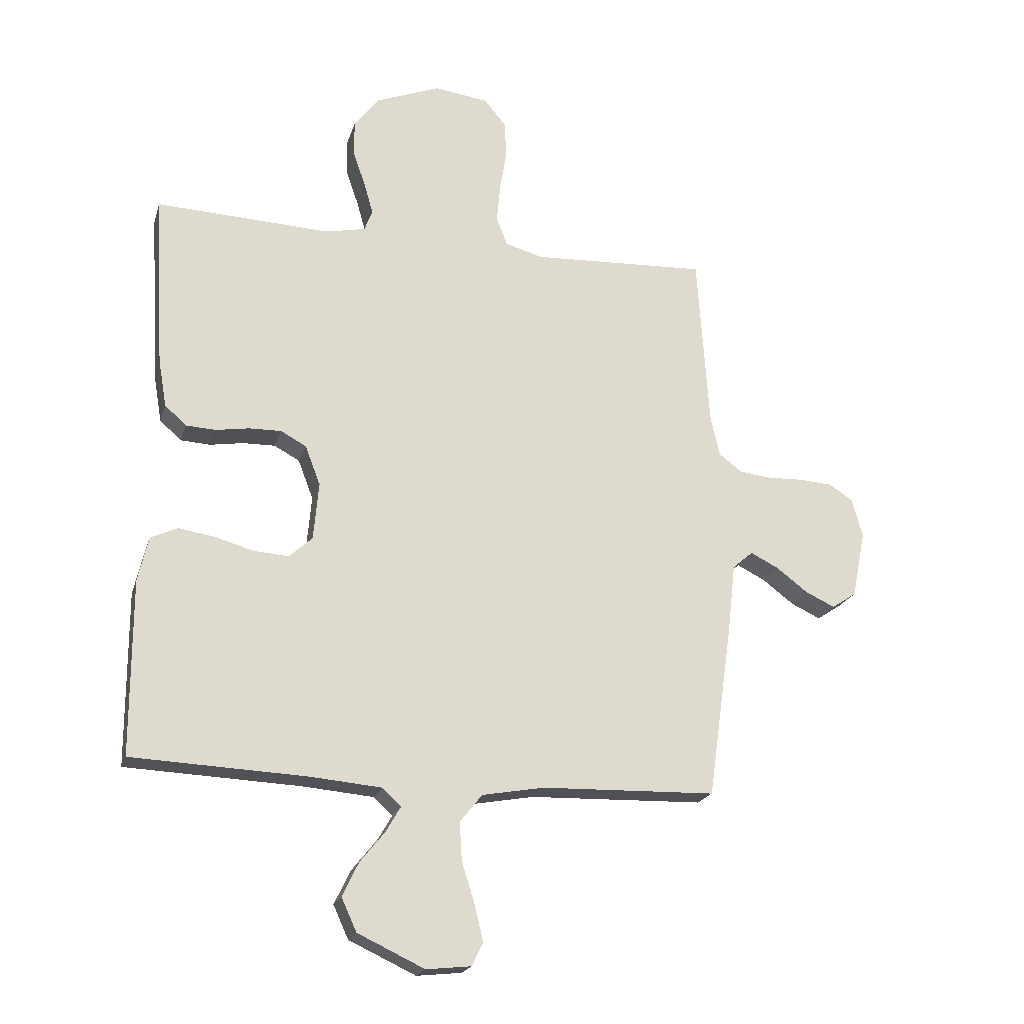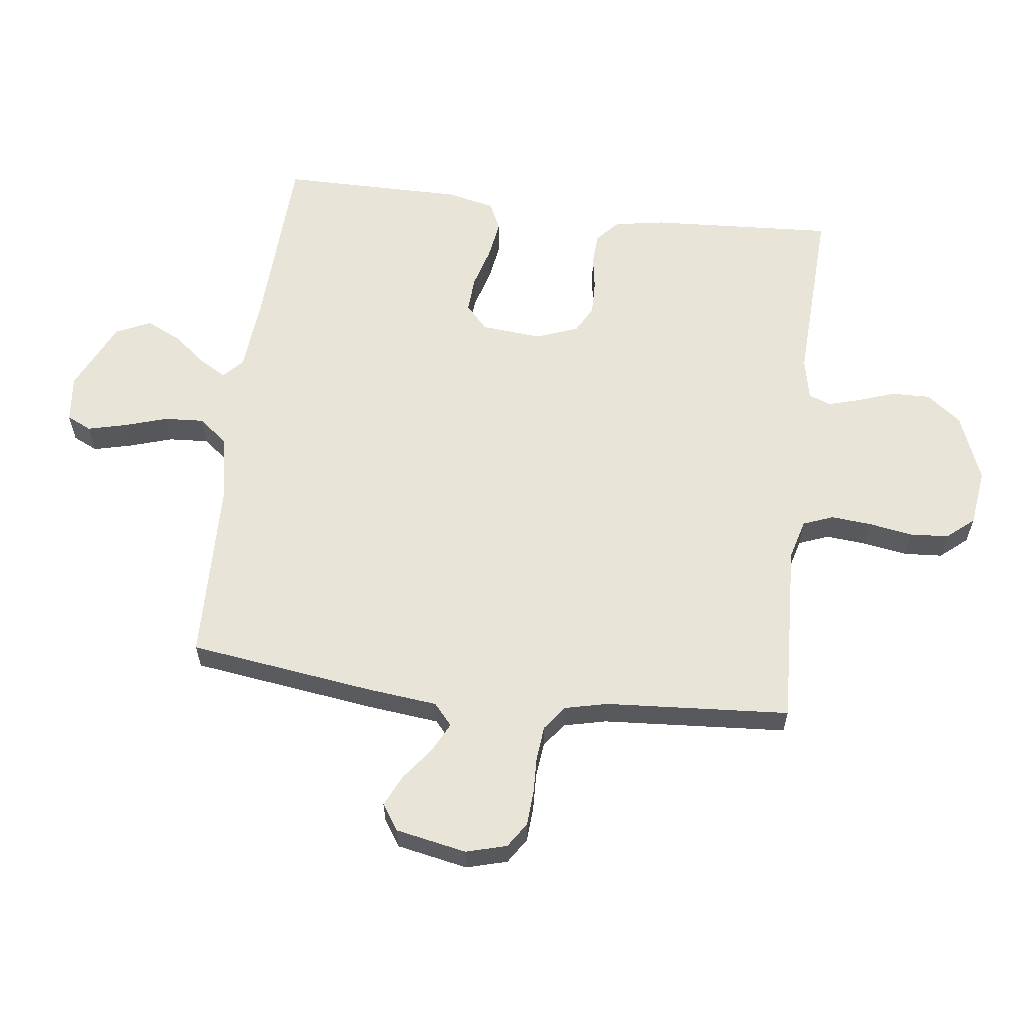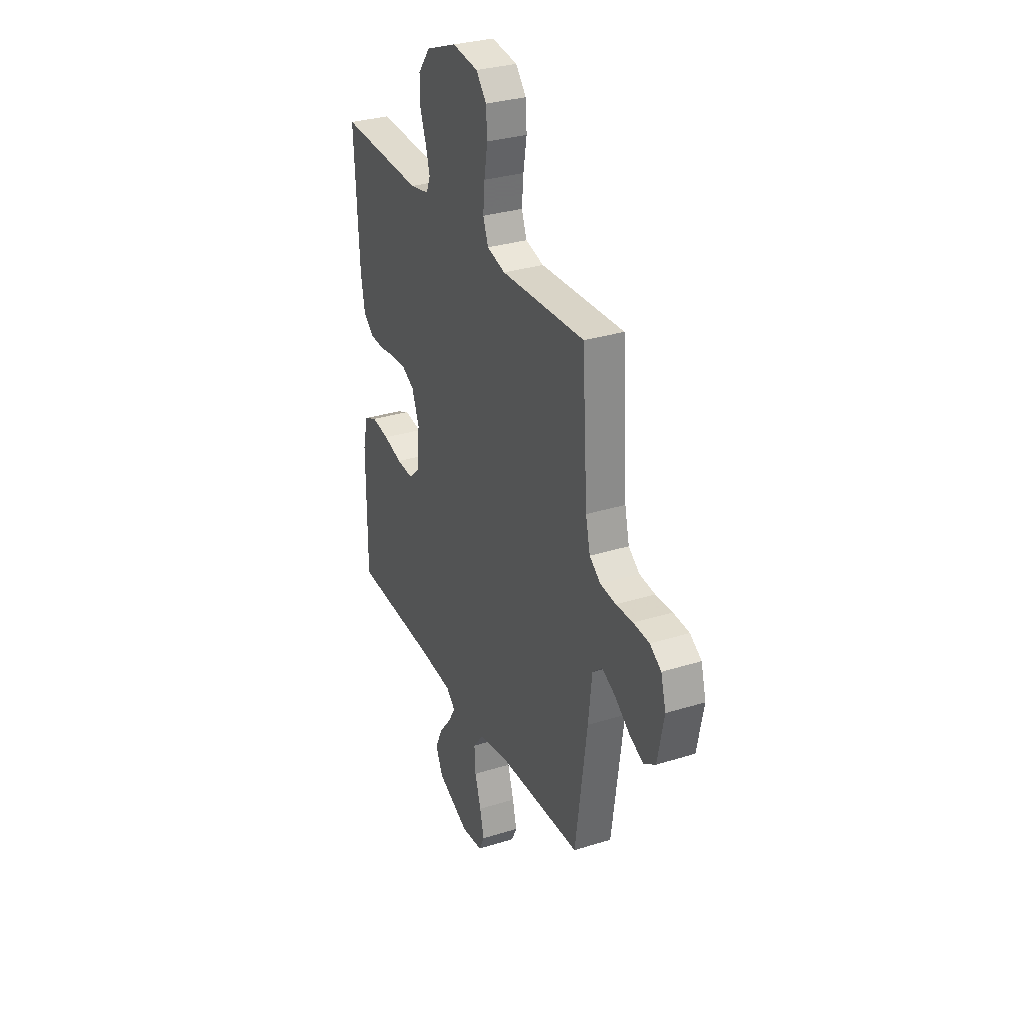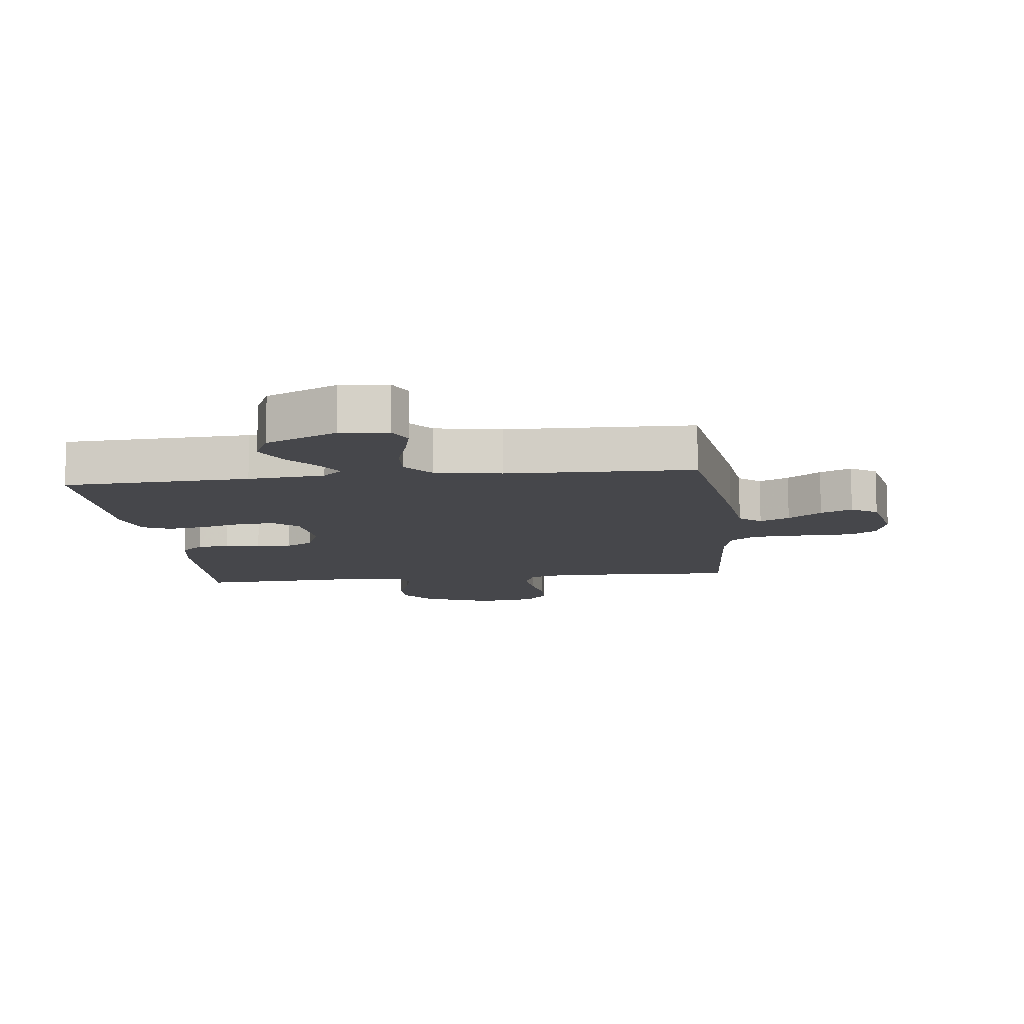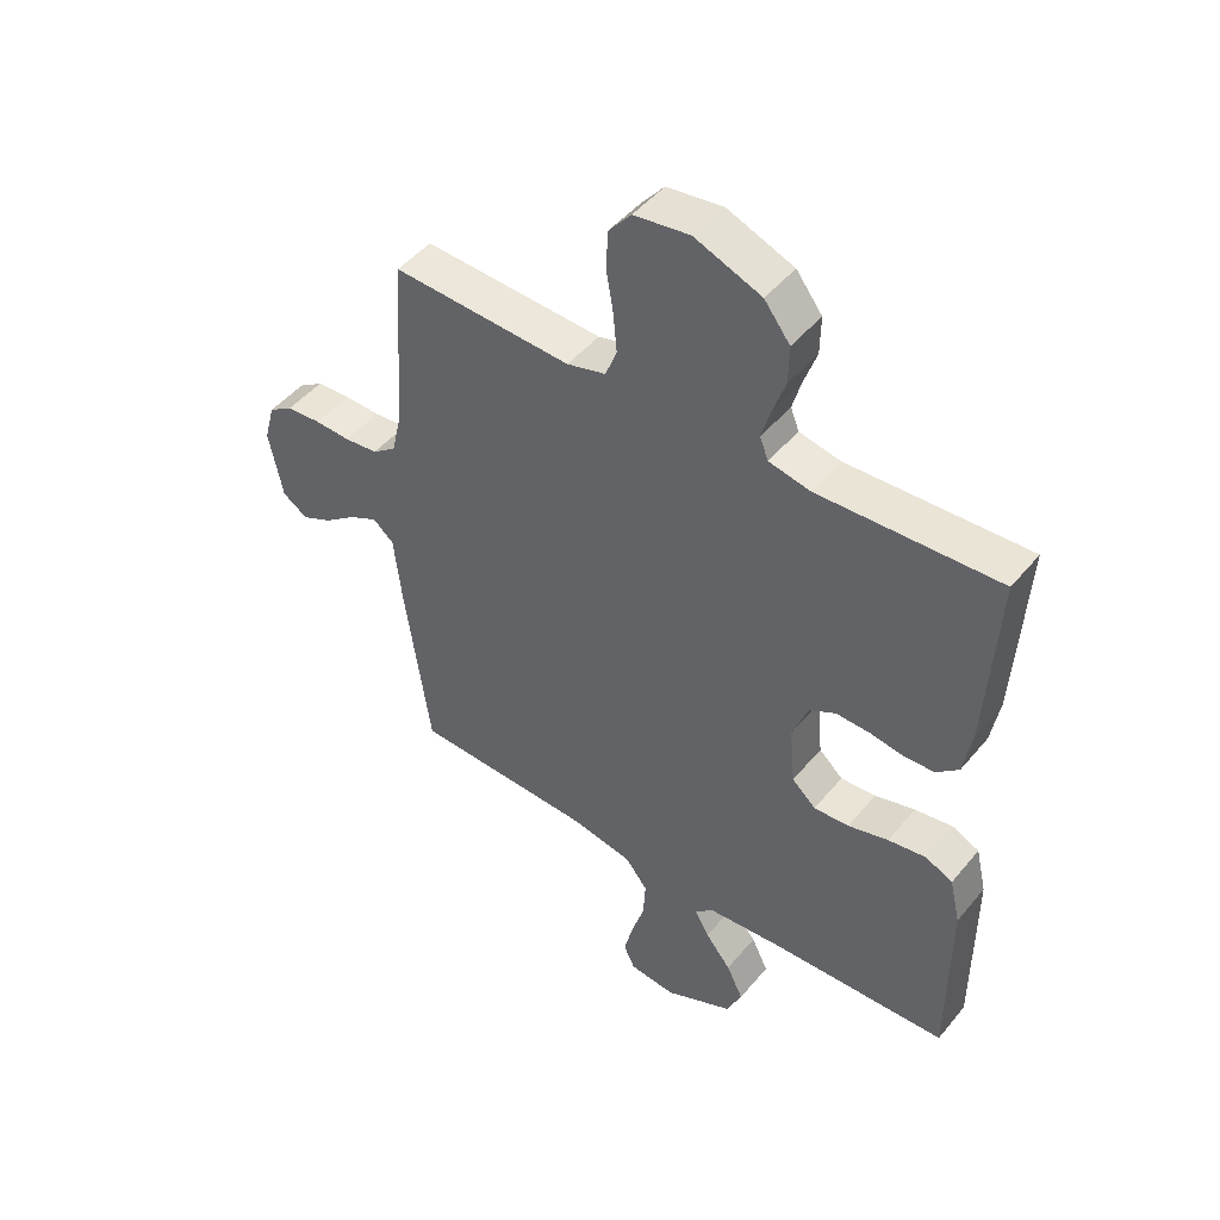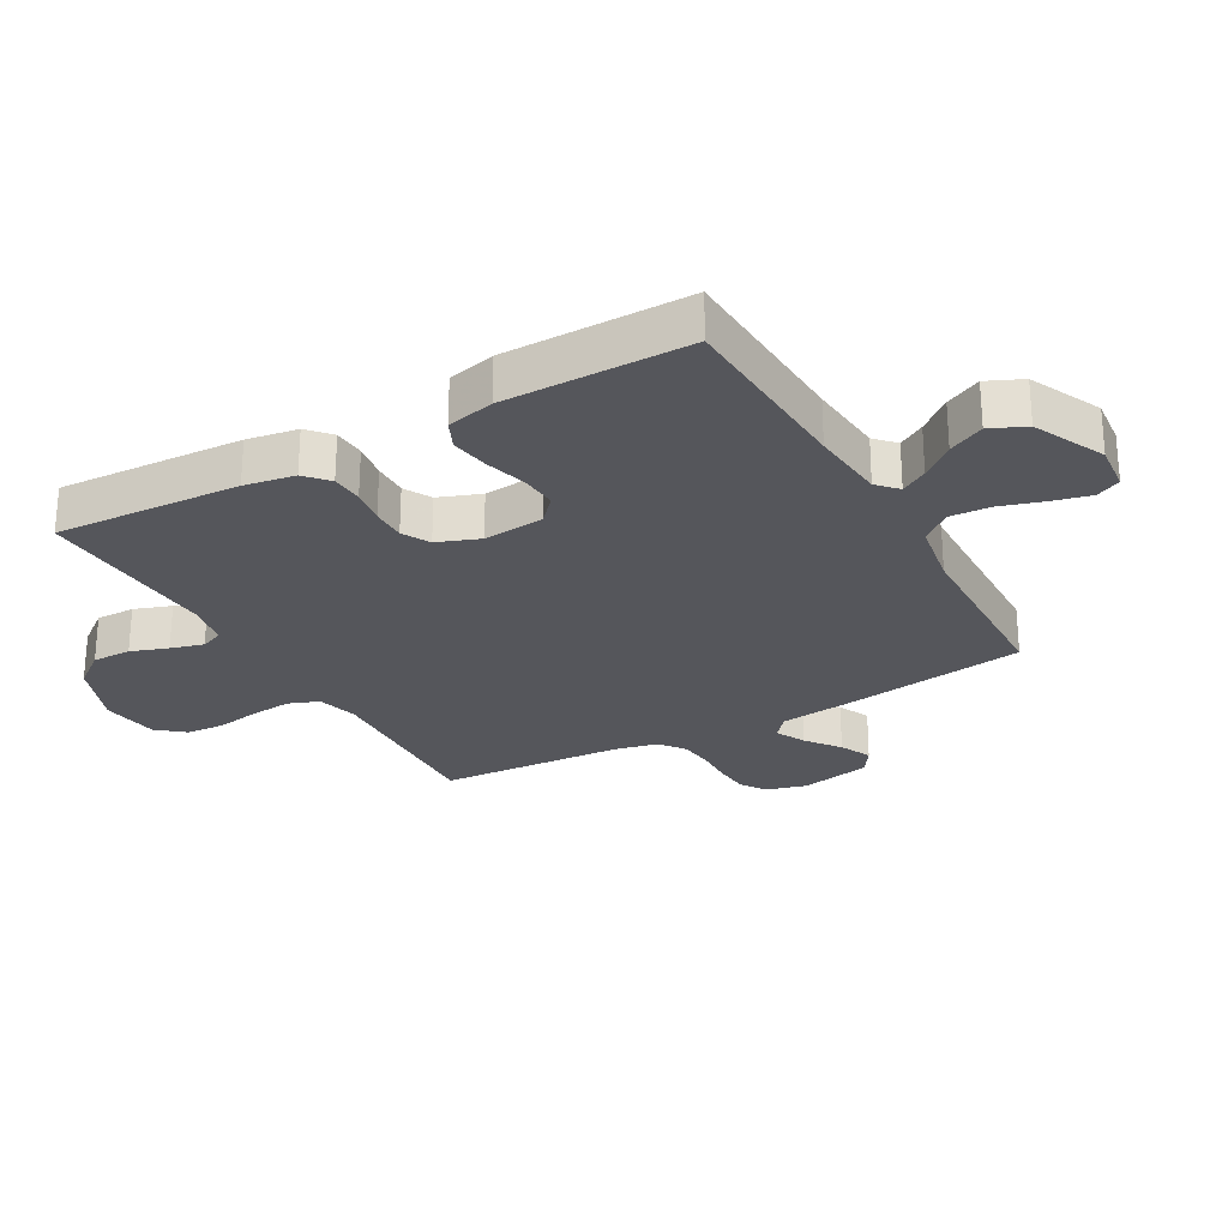
<metadata>
{"format":"obj","ext":"obj","renderer":"f3d","projection":"perspective","resolution":1024,"background":"white","views":[{"elev":-20.3,"azim":165.1,"up":"+Z"},{"elev":60.3,"azim":-83.0,"up":"+Y"},{"elev":30.9,"azim":-114.2,"up":"+Z"},{"elev":-10.7,"azim":-173.2,"up":"+Y"},{"elev":47.4,"azim":37.4,"up":"+Z"},{"elev":-26.2,"azim":119.5,"up":"+Y"}]}
</metadata>
<code>
v 0.5 0.07 -0.5
v 0.2 0.07 -0.514
v 0.077 0.07 -0.525
v 0.045 0.07 -0.555
v 0.07 0.07 -0.598
v 0.113 0.07 -0.651
v 0.141 0.07 -0.709
v 0.115 0.07 -0.766
v 0 0.07 -0.82
v -0.077 0.07 -0.812
v -0.096 0.07 -0.772
v -0.081 0.07 -0.71
v -0.059 0.07 -0.64
v -0.055 0.07 -0.575
v -0.093 0.07 -0.527
v -0.2 0.07 -0.508
v -0.5 0.07 -0.5
v -0.542 0.07 -0.2
v -0.555 0.07 -0.084
v -0.59 0.07 -0.054
v -0.638 0.07 -0.078
v -0.692 0.07 -0.119
v -0.743 0.07 -0.143
v -0.785 0.07 -0.115
v -0.808 0.07 0
v -0.79 0.07 0.066
v -0.749 0.07 0.093
v -0.692 0.07 0.097
v -0.632 0.07 0.095
v -0.576 0.07 0.101
v -0.536 0.07 0.131
v -0.52 0.07 0.2
v -0.5 0.07 0.5
v -0.2 0.07 0.487
v -0.135 0.07 0.505
v -0.116 0.07 0.554
v -0.122 0.07 0.62
v -0.134 0.07 0.691
v -0.13 0.07 0.754
v -0.093 0.07 0.798
v 0 0.07 0.811
v 0.111 0.07 0.768
v 0.154 0.07 0.712
v 0.153 0.07 0.649
v 0.132 0.07 0.589
v 0.117 0.07 0.536
v 0.131 0.07 0.5
v 0.2 0.07 0.486
v 0.5 0.07 0.5
v 0.483 0.07 0.2
v 0.469 0.07 0.118
v 0.432 0.07 0.085
v 0.381 0.07 0.082
v 0.324 0.07 0.091
v 0.268 0.07 0.092
v 0.224 0.07 0.068
v 0.198 0.07 0
v 0.207 0.07 -0.099
v 0.247 0.07 -0.135
v 0.306 0.07 -0.131
v 0.373 0.07 -0.112
v 0.436 0.07 -0.102
v 0.482 0.07 -0.123
v 0.5 0.07 -0.2
v 0.5 0 -0.5
v 0.2 0 -0.514
v 0.077 0 -0.525
v 0.045 0 -0.555
v 0.07 0 -0.598
v 0.113 0 -0.651
v 0.141 0 -0.709
v 0.115 0 -0.766
v 0 0 -0.82
v -0.077 0 -0.812
v -0.096 0 -0.772
v -0.081 0 -0.71
v -0.059 0 -0.64
v -0.055 0 -0.575
v -0.093 0 -0.527
v -0.2 0 -0.508
v -0.5 0 -0.5
v -0.542 0 -0.2
v -0.555 0 -0.084
v -0.59 0 -0.054
v -0.638 0 -0.078
v -0.692 0 -0.119
v -0.743 0 -0.143
v -0.785 0 -0.115
v -0.808 0 0
v -0.79 0 0.066
v -0.749 0 0.093
v -0.692 0 0.097
v -0.632 0 0.095
v -0.576 0 0.101
v -0.536 0 0.131
v -0.52 0 0.2
v -0.5 0 0.5
v -0.2 0 0.487
v -0.135 0 0.505
v -0.116 0 0.554
v -0.122 0 0.62
v -0.134 0 0.691
v -0.13 0 0.754
v -0.093 0 0.798
v 0 0 0.811
v 0.111 0 0.768
v 0.154 0 0.712
v 0.153 0 0.649
v 0.132 0 0.589
v 0.117 0 0.536
v 0.131 0 0.5
v 0.2 0 0.486
v 0.5 0 0.5
v 0.483 0 0.2
v 0.469 0 0.118
v 0.432 0 0.085
v 0.381 0 0.082
v 0.324 0 0.091
v 0.268 0 0.092
v 0.224 0 0.068
v 0.198 0 0
v 0.207 0 -0.099
v 0.247 0 -0.135
v 0.306 0 -0.131
v 0.373 0 -0.112
v 0.436 0 -0.102
v 0.482 0 -0.123
v 0.5 0 -0.2
f 64 1 2
f 63 64 2
f 62 63 2
f 61 62 2
f 60 61 2
f 59 60 2 3
f 58 59 3 4
f 57 58 4
f 52 53 54
f 51 52 54
f 50 51 54
f 49 50 54
f 48 49 54
f 47 48 54 55
f 46 47 55 56
f 43 44 45
f 42 43 45
f 41 42 45
f 40 41 45
f 39 40 45
f 38 39 45
f 37 38 45
f 36 37 45 46
f 46 56 57
f 36 46 57
f 35 36 57
f 32 33 34
f 35 57 4
f 34 35 4
f 32 34 4
f 31 32 4
f 27 28 29
f 26 27 29
f 25 26 29
f 24 25 29
f 23 24 29
f 22 23 29
f 21 22 29
f 20 21 29 30
f 16 17 18 19
f 15 16 19
f 11 12 13
f 10 11 13
f 9 10 13
f 8 9 13
f 7 8 13
f 6 7 13
f 5 6 13
f 5 13 14
f 31 4 5
f 30 31 5
f 20 30 5
f 19 20 5
f 5 14 15
f 5 15 19
f 66 65 128
f 66 128 127
f 66 127 126
f 66 126 125
f 66 125 124
f 67 66 124 123
f 68 67 123 122
f 68 122 121
f 118 117 116
f 118 116 115
f 118 115 114
f 118 114 113
f 118 113 112
f 119 118 112 111
f 120 119 111 110
f 109 108 107
f 109 107 106
f 109 106 105
f 109 105 104
f 109 104 103
f 109 103 102
f 109 102 101
f 110 109 101 100
f 121 120 110
f 121 110 100
f 121 100 99
f 98 97 96
f 68 121 99
f 68 99 98
f 68 98 96
f 68 96 95
f 93 92 91
f 93 91 90
f 93 90 89
f 93 89 88
f 93 88 87
f 93 87 86
f 93 86 85
f 94 93 85 84
f 83 82 81 80
f 83 80 79
f 77 76 75
f 77 75 74
f 77 74 73
f 77 73 72
f 77 72 71
f 77 71 70
f 77 70 69
f 78 77 69
f 69 68 95
f 69 95 94
f 69 94 84
f 69 84 83
f 79 78 69
f 83 79 69
f 1 65 66 2
f 2 66 67 3
f 3 67 68 4
f 4 68 69 5
f 5 69 70 6
f 6 70 71 7
f 7 71 72 8
f 8 72 73 9
f 9 73 74 10
f 10 74 75 11
f 11 75 76 12
f 12 76 77 13
f 13 77 78 14
f 14 78 79 15
f 15 79 80 16
f 16 80 81 17
f 17 81 82 18
f 18 82 83 19
f 19 83 84 20
f 20 84 85 21
f 21 85 86 22
f 22 86 87 23
f 23 87 88 24
f 24 88 89 25
f 25 89 90 26
f 26 90 91 27
f 27 91 92 28
f 28 92 93 29
f 29 93 94 30
f 30 94 95 31
f 31 95 96 32
f 32 96 97 33
f 33 97 98 34
f 34 98 99 35
f 35 99 100 36
f 36 100 101 37
f 37 101 102 38
f 38 102 103 39
f 39 103 104 40
f 40 104 105 41
f 41 105 106 42
f 42 106 107 43
f 43 107 108 44
f 44 108 109 45
f 45 109 110 46
f 46 110 111 47
f 47 111 112 48
f 48 112 113 49
f 49 113 114 50
f 50 114 115 51
f 51 115 116 52
f 52 116 117 53
f 53 117 118 54
f 54 118 119 55
f 55 119 120 56
f 56 120 121 57
f 57 121 122 58
f 58 122 123 59
f 59 123 124 60
f 60 124 125 61
f 61 125 126 62
f 62 126 127 63
f 63 127 128 64
f 64 128 65 1

</code>
